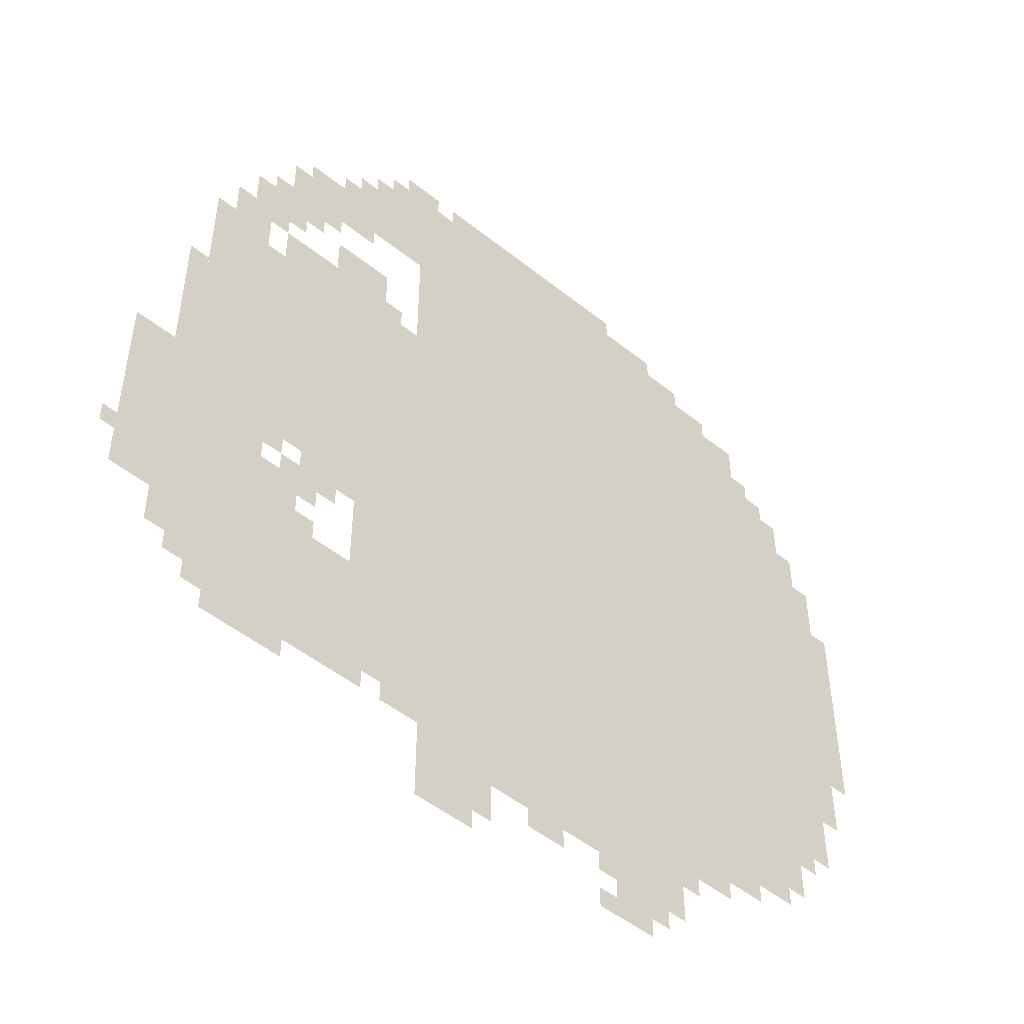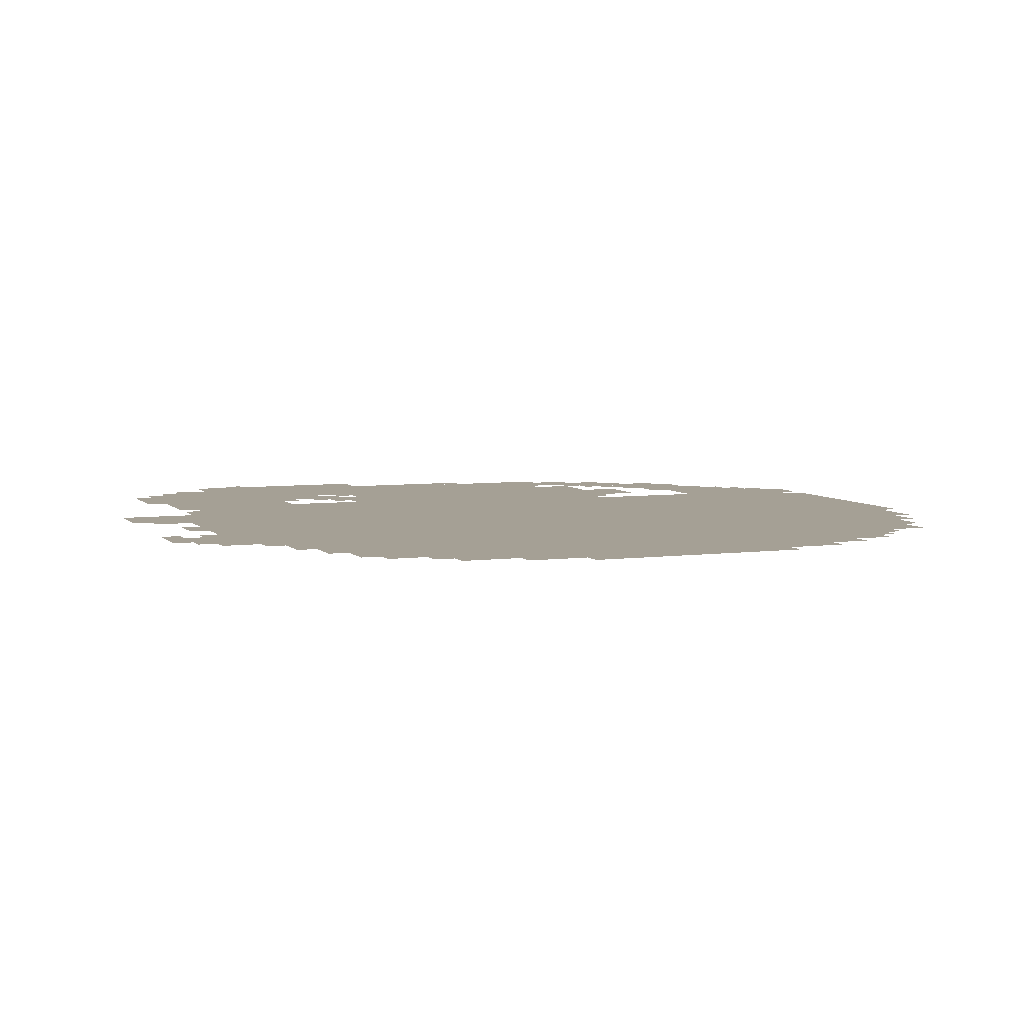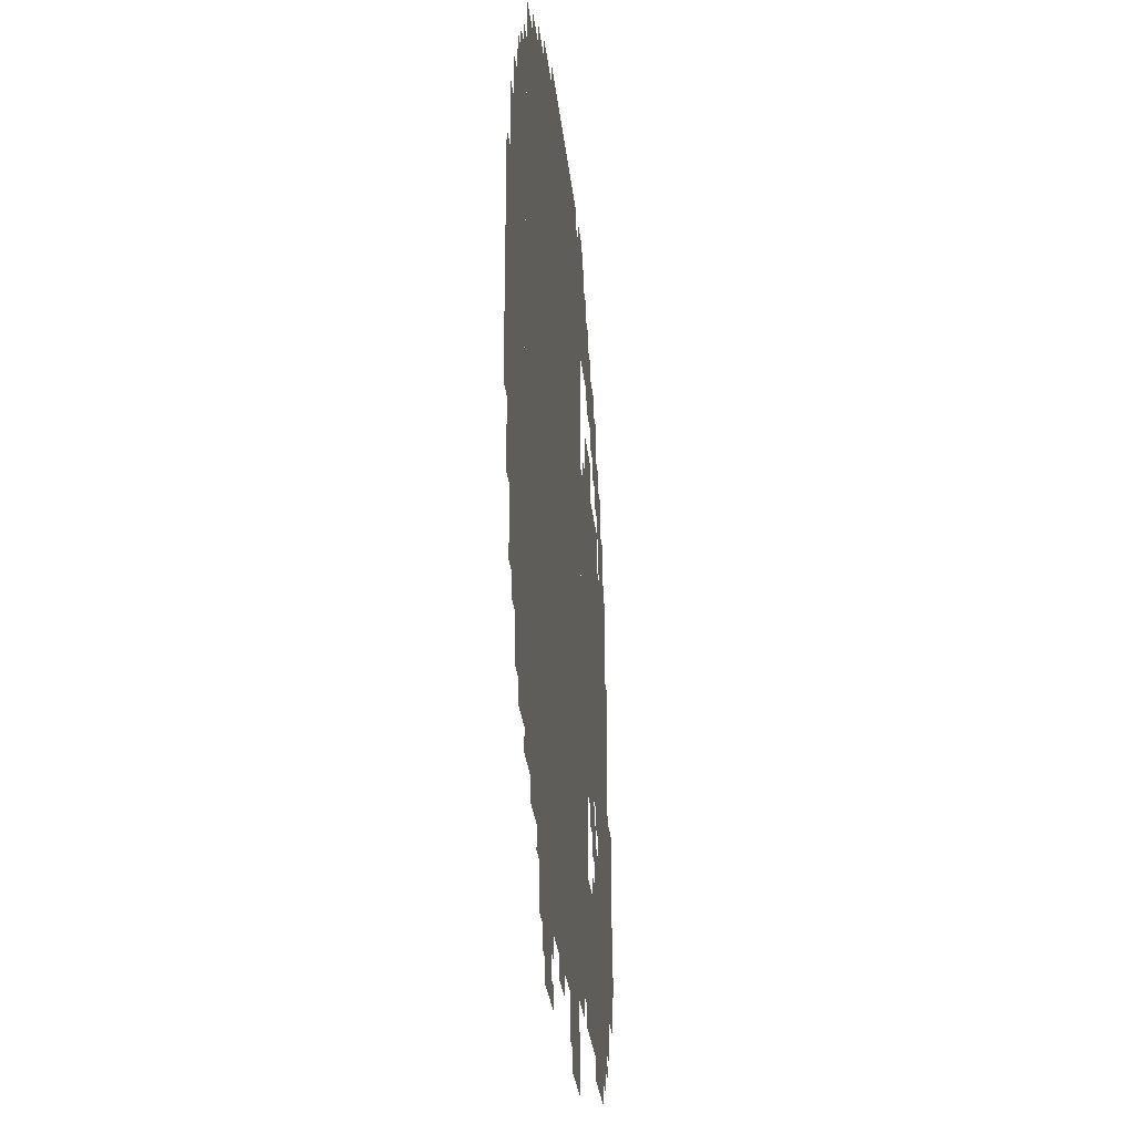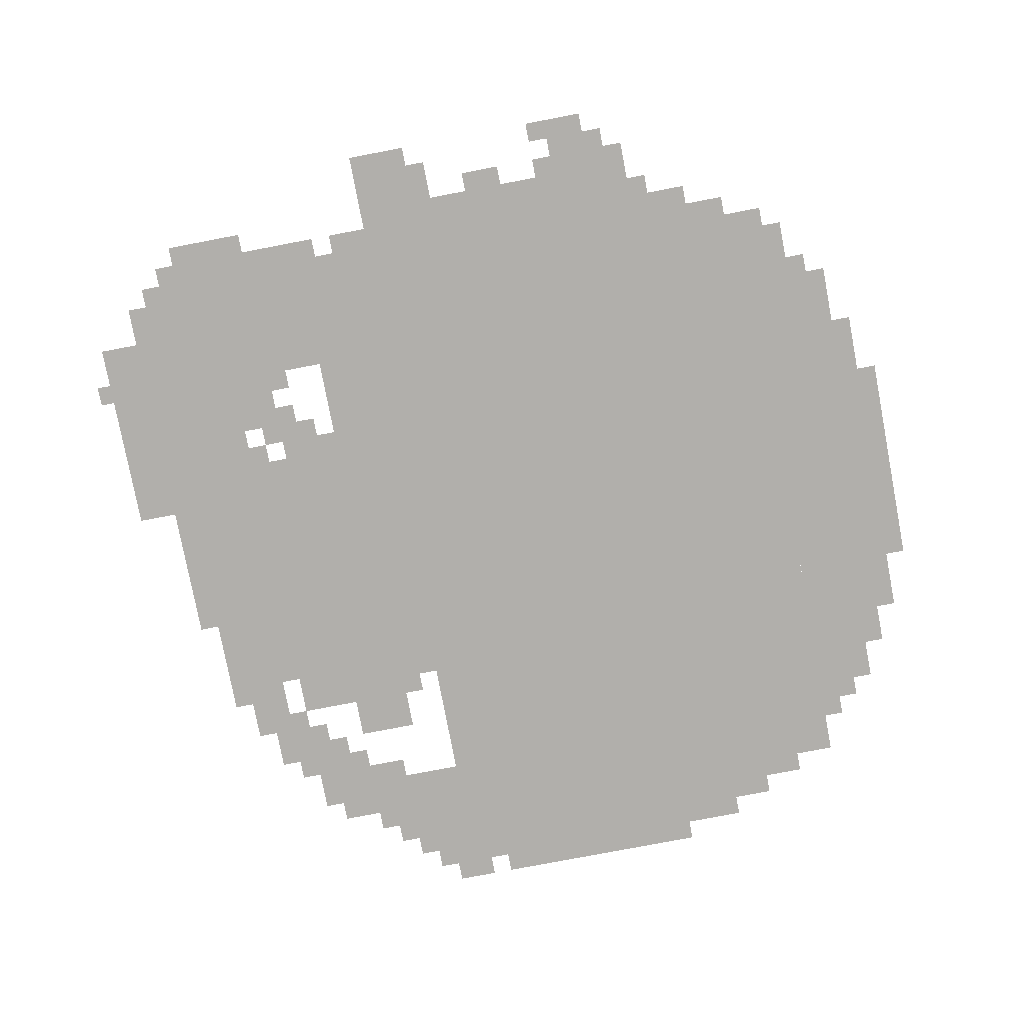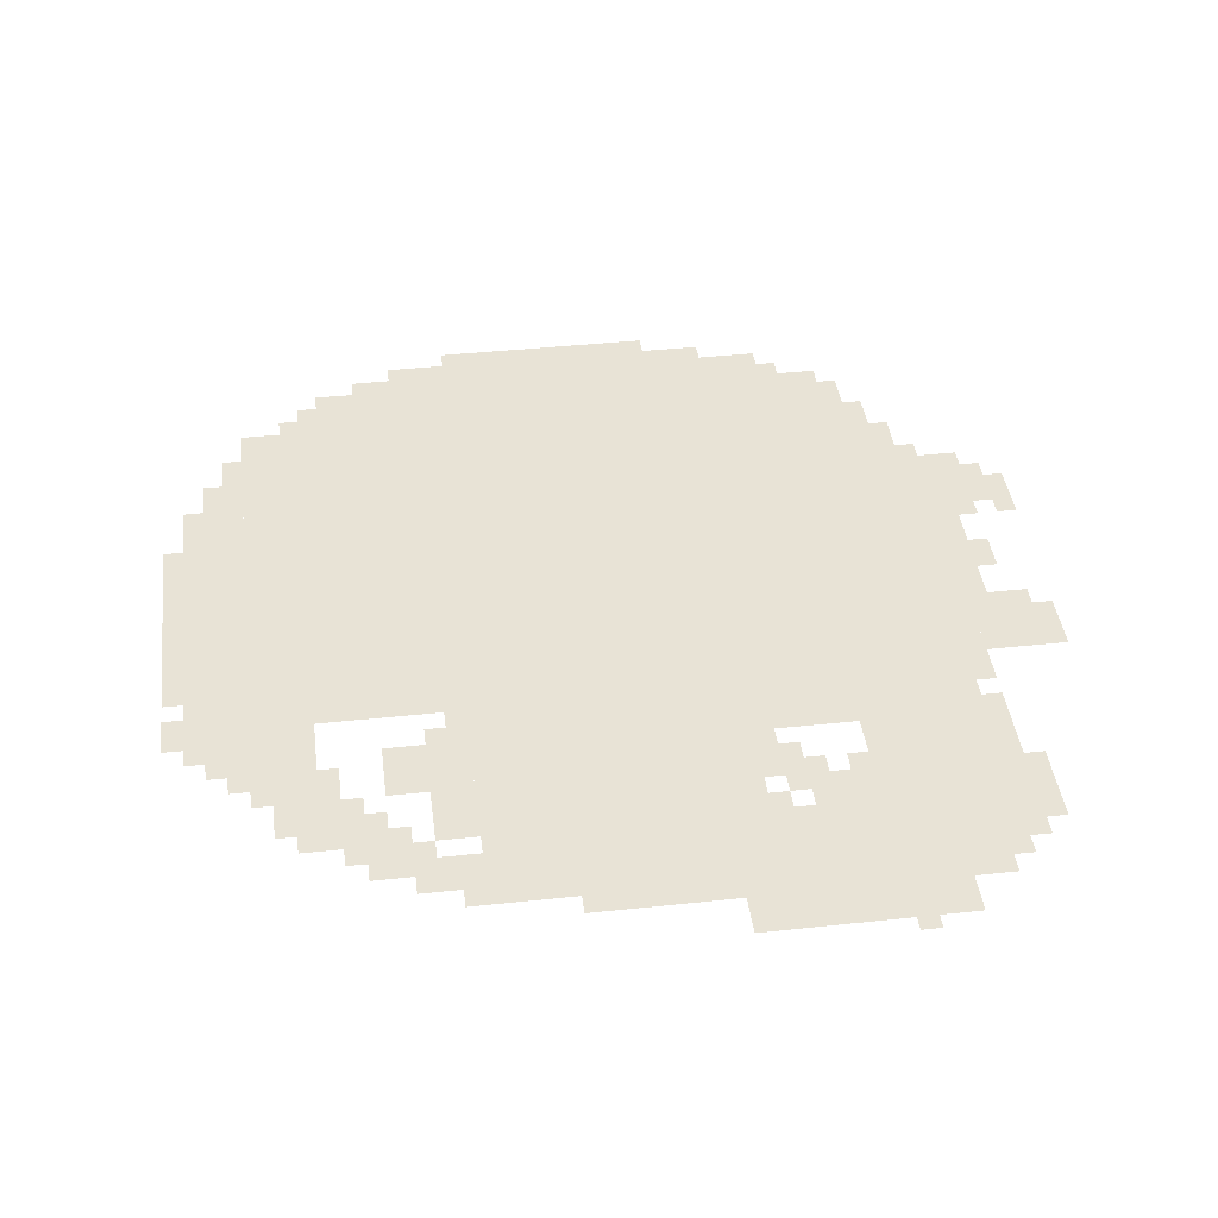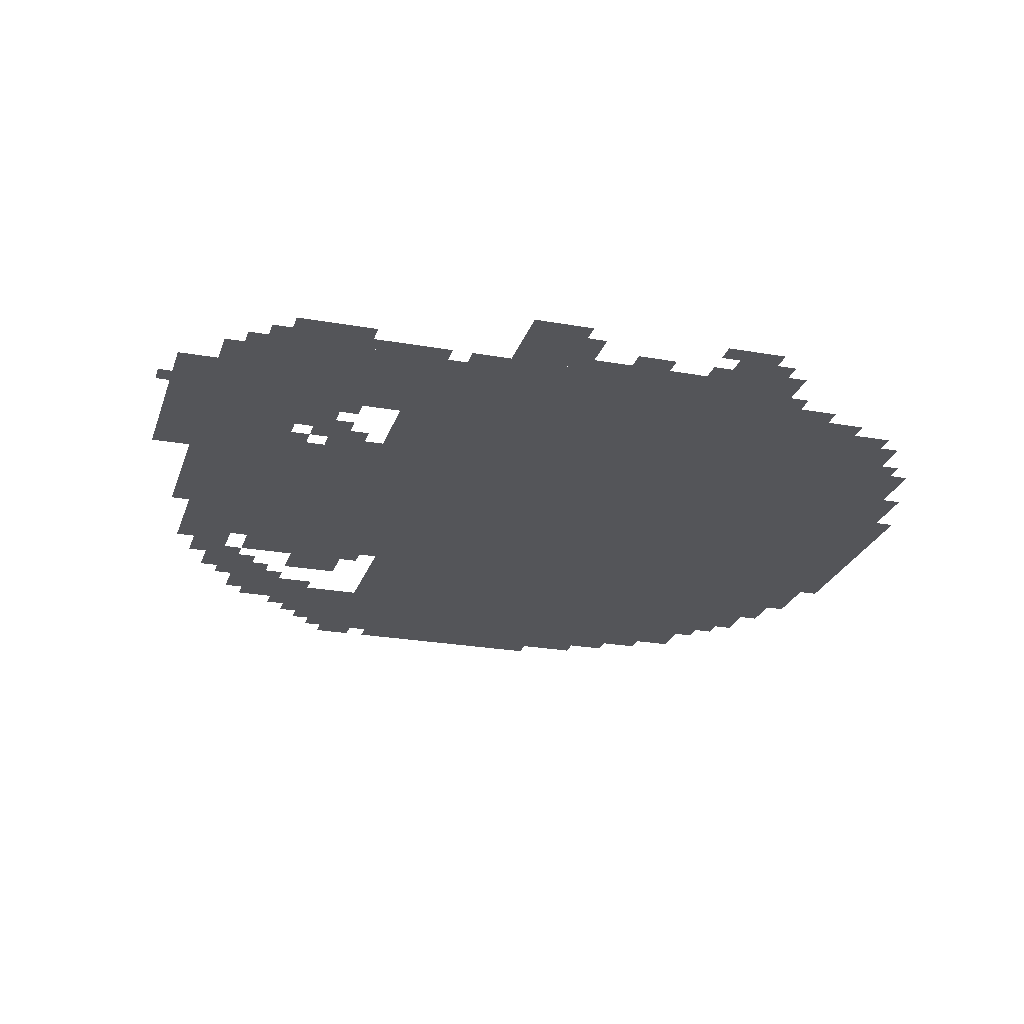
<metadata>
{"format":"obj","ext":"obj","renderer":"f3d","projection":"perspective","resolution":1024,"background":"white","views":[{"elev":-50.2,"azim":-41.3,"up":"+Y"},{"elev":5.9,"azim":68.1,"up":"+Z"},{"elev":-28.6,"azim":95.8,"up":"+Y"},{"elev":-78.3,"azim":10.8,"up":"+Z"},{"elev":41.9,"azim":-97.3,"up":"+Z"},{"elev":-24.7,"azim":-16.3,"up":"+Z"}]}
</metadata>
<code>
g naerxun_2-mesh
v -192 238 0
v -192 750 0
v -896 750 0
v -896 238 0
v -192 750 0
v -192 1262 0
v -896 1262 0
v -896 750 0
v -896 526 0
v -896 942 0
v -1280 942 0
v -1280 526 0
v -928 174 0
v -928 366 0
v -1280 366 0
v -1280 174 0
v -64 718 0
v -64 1070 0
v -192 1070 0
v -192 718 0
v -64 366 0
v -64 718 0
v -192 718 0
v -192 366 0
v -1152 366 0
v -1152 526 0
v -1376 526 0
v -1376 366 0
v -640 142 0
v -640 238 0
v -928 238 0
v -928 142 0
v -352 142 0
v -352 238 0
v -640 238 0
v -640 142 0
v -384 1262 0
v -384 1358 0
v -672 1358 0
v -672 1262 0
v -672 1262 0
v -672 1358 0
v -960 1358 0
v -960 1262 0
v -896 1166 0
v -896 1262 0
v -1056 1262 0
v -1056 1166 0
v 0 718 0
v 0 910 0
v -64 910 0
v -64 718 0
v -896 366 0
v -896 494 0
v -992 494 0
v -992 366 0
v 0 558 0
v 0 718 0
v -64 718 0
v -64 558 0
v -1056 1102 0
v -1056 1198 0
v -1152 1198 0
v -1152 1102 0
v -768 14 0
v -768 110 0
v -864 110 0
v -864 14 0
v -928 942 0
v -928 1006 0
v -1056 1006 0
v -1056 942 0
v -384 110 0
v -384 142 0
v -640 142 0
v -640 110 0
v -640 110 0
v -640 142 0
v -864 142 0
v -864 110 0
v -960 1006 0
v -960 1070 0
v -1056 1070 0
v -1056 1006 0
v -1120 1038 0
v -1120 1102 0
v -1216 1102 0
v -1216 1038 0
v -1088 366 0
v -1088 462 0
v -1152 462 0
v -1152 366 0
v -1184 942 0
v -1184 1038 0
v -1248 1038 0
v -1248 942 0
v -1312 270 0
v -1312 366 0
v -1376 366 0
v -1376 270 0
v -128 270 0
v -128 366 0
v -192 366 0
v -192 270 0
v -416 46 0
v -416 110 0
v -512 110 0
v -512 46 0
v -128 1070 0
v -128 1166 0
v -192 1166 0
v -192 1070 0
v -480 1358 0
v -480 1390 0
v -672 1390 0
v -672 1358 0
v -1056 942 0
v -1056 1006 0
v -1152 1006 0
v -1152 942 0
v -672 1358 0
v -672 1390 0
v -832 1390 0
v -832 1358 0
v -1280 654 0
v -1280 814 0
v -1312 814 0
v -1312 654 0
v -960 142 0
v -960 174 0
v -1120 174 0
v -1120 142 0
v -320 1262 0
v -320 1326 0
v -384 1326 0
v -384 1262 0
v -1312 526 0
v -1312 590 0
v -1376 590 0
v -1376 526 0
v -1280 526 0
v -1280 654 0
v -1312 654 0
v -1312 526 0
v -1120 142 0
v -1120 174 0
v -1248 174 0
v -1248 142 0
v -992 494 0
v -992 526 0
v -1088 526 0
v -1088 494 0
v -896 494 0
v -896 526 0
v -992 526 0
v -992 494 0
v -1280 270 0
v -1280 366 0
v -1312 366 0
v -1312 270 0
v -960 1262 0
v -960 1326 0
v -992 1326 0
v -992 1262 0
v -256 1262 0
v -256 1294 0
v -320 1294 0
v -320 1262 0
v -864 1358 0
v -864 1390 0
v -928 1390 0
v -928 1358 0
v -1024 462 0
v -1024 494 0
v -1088 494 0
v -1088 462 0
v -448 14 0
v -448 46 0
v -512 46 0
v -512 14 0
v -1056 1198 0
v -1056 1230 0
v -1120 1230 0
v -1120 1198 0
v -608 78 0
v -608 110 0
v -672 110 0
v -672 78 0
v -736 46 0
v -736 110 0
v -768 110 0
v -768 46 0
v -288 174 0
v -288 206 0
v -352 206 0
v -352 174 0
v -992 1134 0
v -992 1166 0
v -1056 1166 0
v -1056 1134 0
v -96 1070 0
v -96 1134 0
v -128 1134 0
v -128 1070 0
v -224 206 0
v -224 238 0
v -288 238 0
v -288 206 0
v -1088 110 0
v -1088 142 0
v -1152 142 0
v -1152 110 0
v -1152 110 0
v -1152 142 0
v -1216 142 0
v -1216 110 0
v -1280 206 0
v -1280 270 0
v -1312 270 0
v -1312 206 0
v -896 302 0
v -896 366 0
v -928 366 0
v -928 302 0
v -896 238 0
v -896 302 0
v -928 302 0
v -928 238 0
v -288 206 0
v -288 238 0
v -352 238 0
v -352 206 0
v -32 494 0
v -32 558 0
v -64 558 0
v -64 494 0
v -32 942 0
v -32 1006 0
v -64 1006 0
v -64 942 0
v -1248 942 0
v -1248 974 0
v -1280 974 0
v -1280 942 0
v -1120 494 0
v -1120 526 0
v -1152 526 0
v -1152 494 0
v -1056 430 0
v -1056 462 0
v -1088 462 0
v -1088 430 0
v -1056 366 0
v -1056 398 0
v -1088 398 0
v -1088 366 0
v -96 334 0
v -96 366 0
v -128 366 0
v -128 334 0
v -160 238 0
v -160 270 0
v -192 270 0
v -192 238 0
v -384 78 0
v -384 110 0
v -416 110 0
v -416 78 0
v -512 78 0
v -512 110 0
v -544 110 0
v -544 78 0
v -1376 334 0
v -1376 366 0
v -1399 366 0
v -1399 334 0
v -896 942 0
v -896 974 0
v -928 974 0
v -928 942 0
v -512 14 0
v -512 46 0
v -544 46 0
v -544 14 0
v -32 910 0
v -32 942 0
v -64 942 0
v -64 910 0
v -32 462 0
v -32 494 0
v -64 494 0
v -64 462 0
v -1088 462 0
v -1088 494 0
v -1120 494 0
v -1120 462 0
v -992 1262 0
v -992 1294 0
v -1024 1294 0
v -1024 1262 0
v -1088 1070 0
v -1088 1102 0
v -1120 1102 0
v -1120 1070 0
v -1152 1006 0
v -1152 1038 0
v -1184 1038 0
v -1184 1006 0
v -160 1166 0
v -160 1198 0
v -192 1198 0
v -192 1166 0
v -1152 1102 0
v -1152 1134 0
v -1184 1134 0
v -1184 1102 0
g naerxun_2-mesh_0
f 3 2 1
f 1 4 3
f 7 6 5
f 5 8 7
f 11 10 9
f 9 12 11
f 15 14 13
f 13 16 15
f 19 18 17
f 17 20 19
f 23 22 21
f 21 24 23
f 27 26 25
f 25 28 27
f 31 30 29
f 29 32 31
f 35 34 33
f 33 36 35
f 39 38 37
f 37 40 39
f 43 42 41
f 41 44 43
f 47 46 45
f 45 48 47
f 51 50 49
f 49 52 51
f 55 54 53
f 53 56 55
f 59 58 57
f 57 60 59
f 63 62 61
f 61 64 63
f 67 66 65
f 65 68 67
f 71 70 69
f 69 72 71
f 75 74 73
f 73 76 75
f 79 78 77
f 77 80 79
f 83 82 81
f 81 84 83
f 87 86 85
f 85 88 87
f 91 90 89
f 89 92 91
f 95 94 93
f 93 96 95
f 99 98 97
f 97 100 99
f 103 102 101
f 101 104 103
f 107 106 105
f 105 108 107
f 111 110 109
f 109 112 111
f 115 114 113
f 113 116 115
f 119 118 117
f 117 120 119
f 123 122 121
f 121 124 123
f 127 126 125
f 125 128 127
f 131 130 129
f 129 132 131
f 135 134 133
f 133 136 135
f 139 138 137
f 137 140 139
f 143 142 141
f 141 144 143
f 147 146 145
f 145 148 147
f 151 150 149
f 149 152 151
f 155 154 153
f 153 156 155
f 159 158 157
f 157 160 159
f 163 162 161
f 161 164 163
f 167 166 165
f 165 168 167
f 171 170 169
f 169 172 171
f 175 174 173
f 173 176 175
f 179 178 177
f 177 180 179
f 183 182 181
f 181 184 183
f 187 186 185
f 185 188 187
f 191 190 189
f 189 192 191
f 195 194 193
f 193 196 195
f 199 198 197
f 197 200 199
f 203 202 201
f 201 204 203
f 207 206 205
f 205 208 207
f 211 210 209
f 209 212 211
f 215 214 213
f 213 216 215
f 219 218 217
f 217 220 219
f 223 222 221
f 221 224 223
f 227 226 225
f 225 228 227
f 231 230 229
f 229 232 231
f 235 234 233
f 233 236 235
f 239 238 237
f 237 240 239
f 243 242 241
f 241 244 243
f 247 246 245
f 245 248 247
f 251 250 249
f 249 252 251
f 255 254 253
f 253 256 255
f 259 258 257
f 257 260 259
f 263 262 261
f 261 264 263
f 267 266 265
f 265 268 267
f 271 270 269
f 269 272 271
f 275 274 273
f 273 276 275
f 279 278 277
f 277 280 279
f 283 282 281
f 281 284 283
f 287 286 285
f 285 288 287
f 291 290 289
f 289 292 291
f 295 294 293
f 293 296 295
f 299 298 297
f 297 300 299
f 303 302 301
f 301 304 303
f 307 306 305
f 305 308 307
f 311 310 309
f 309 312 311
f 315 314 313
f 313 316 315

</code>
